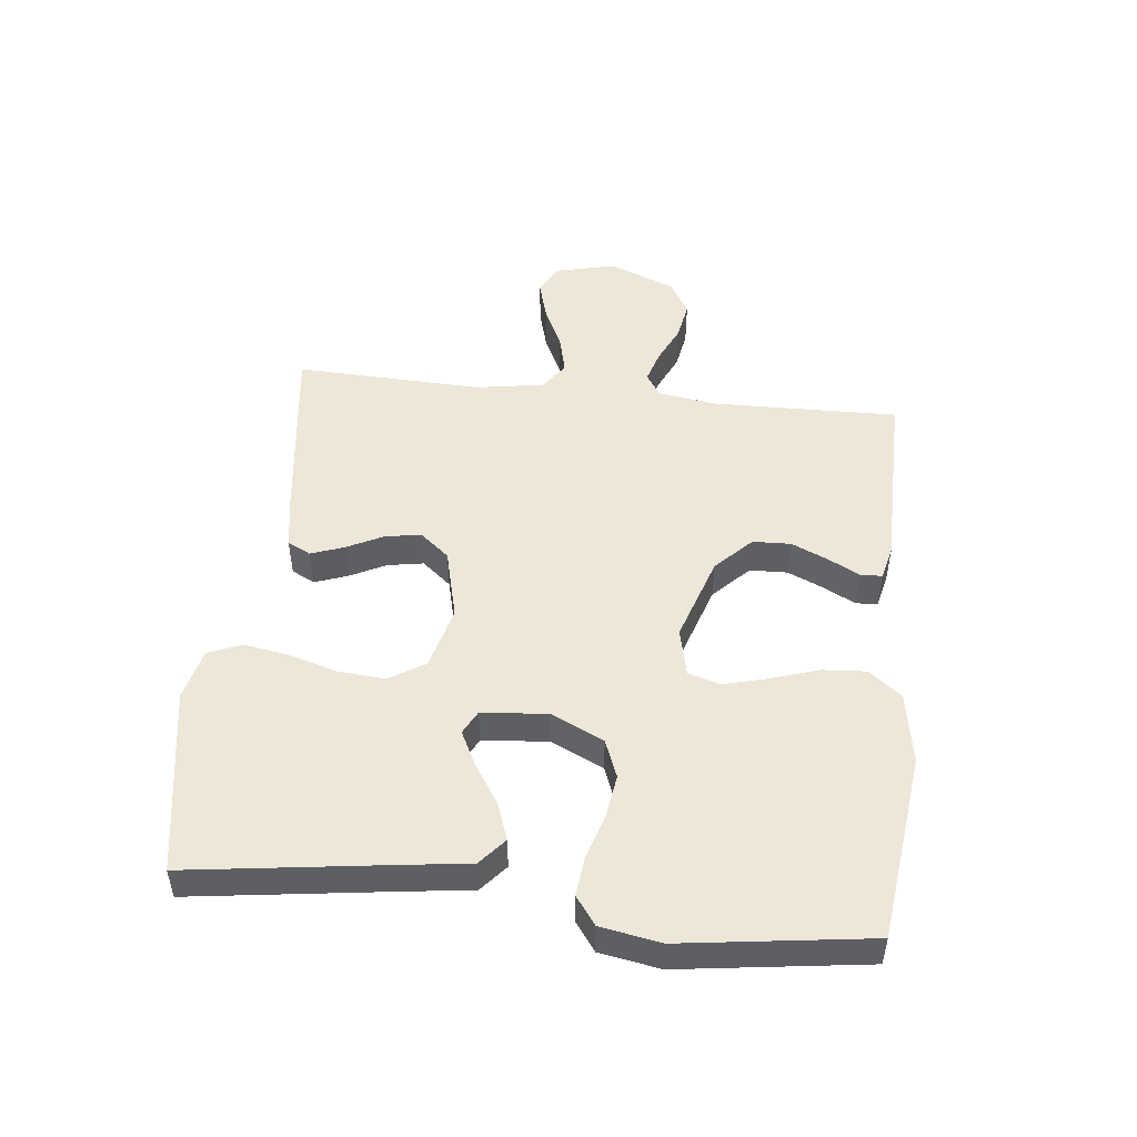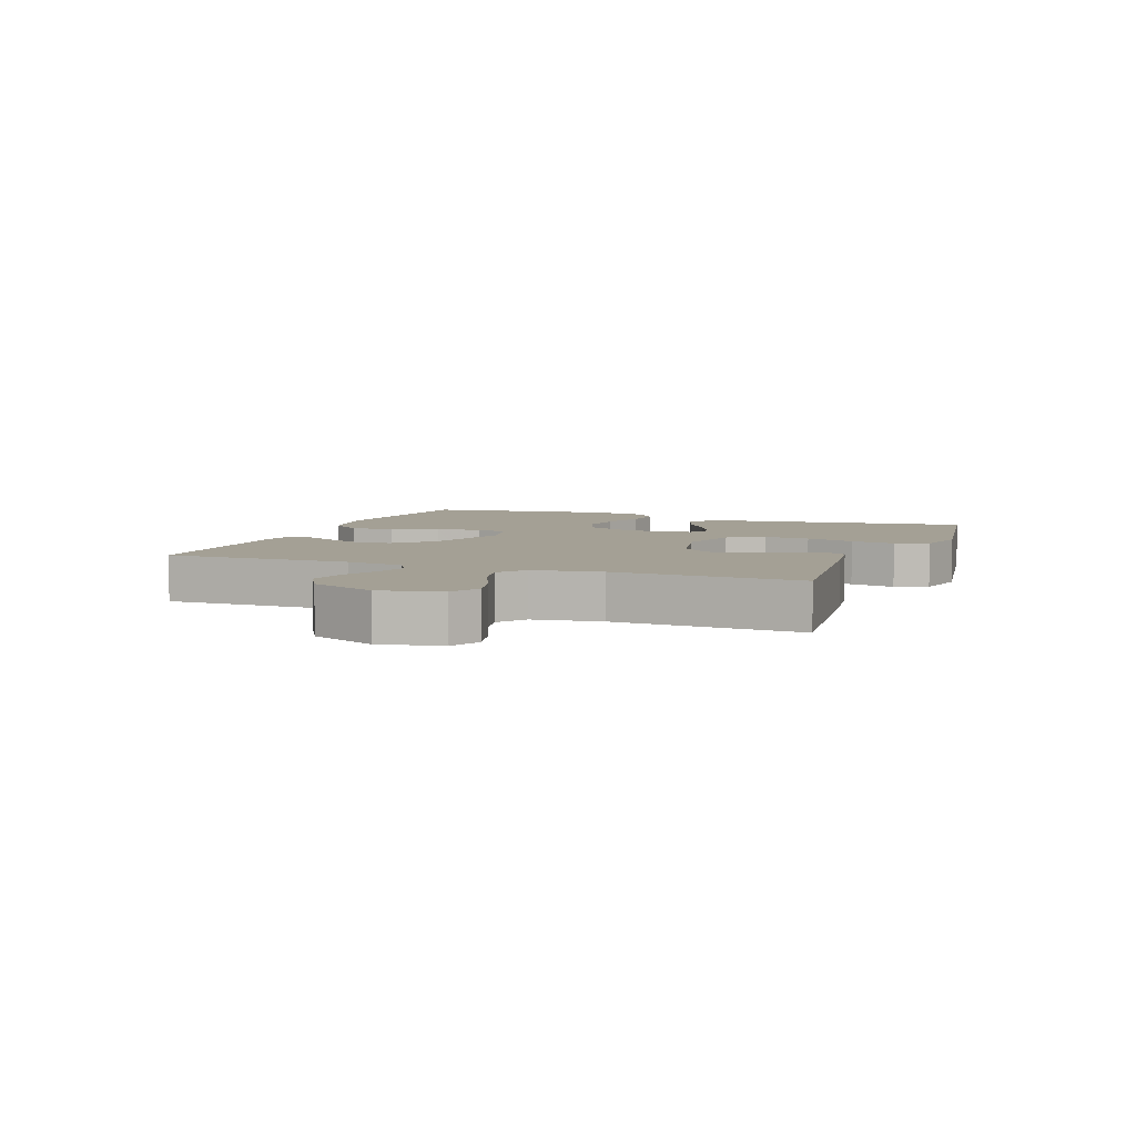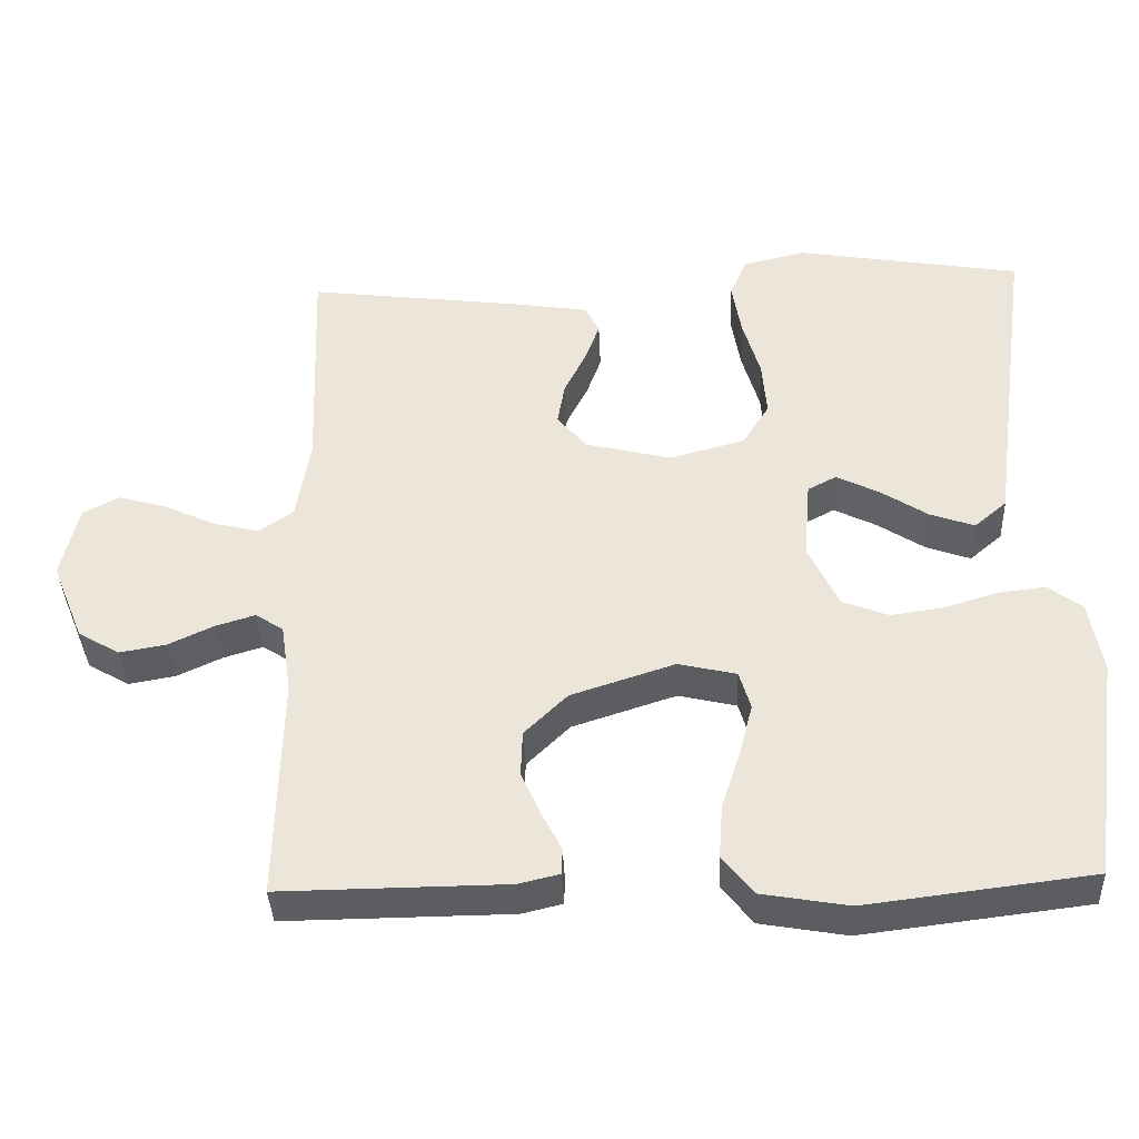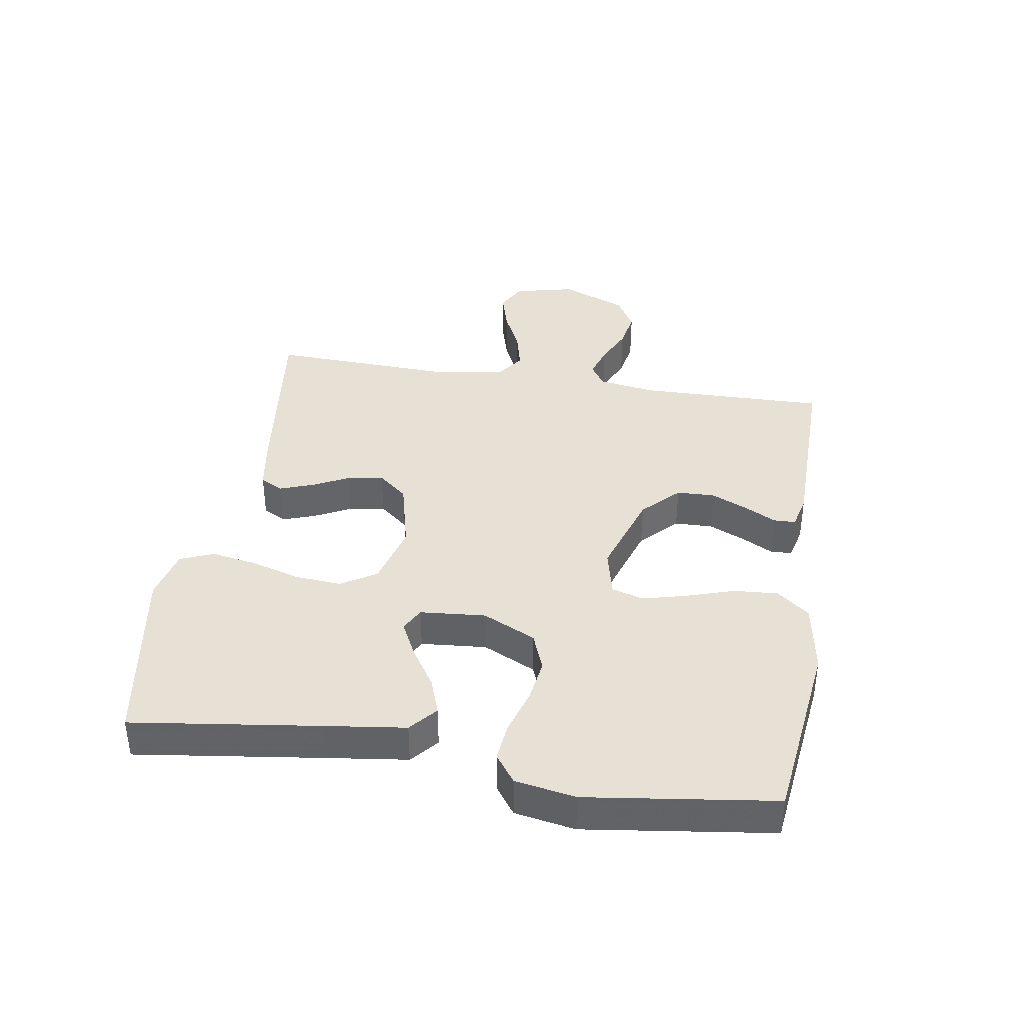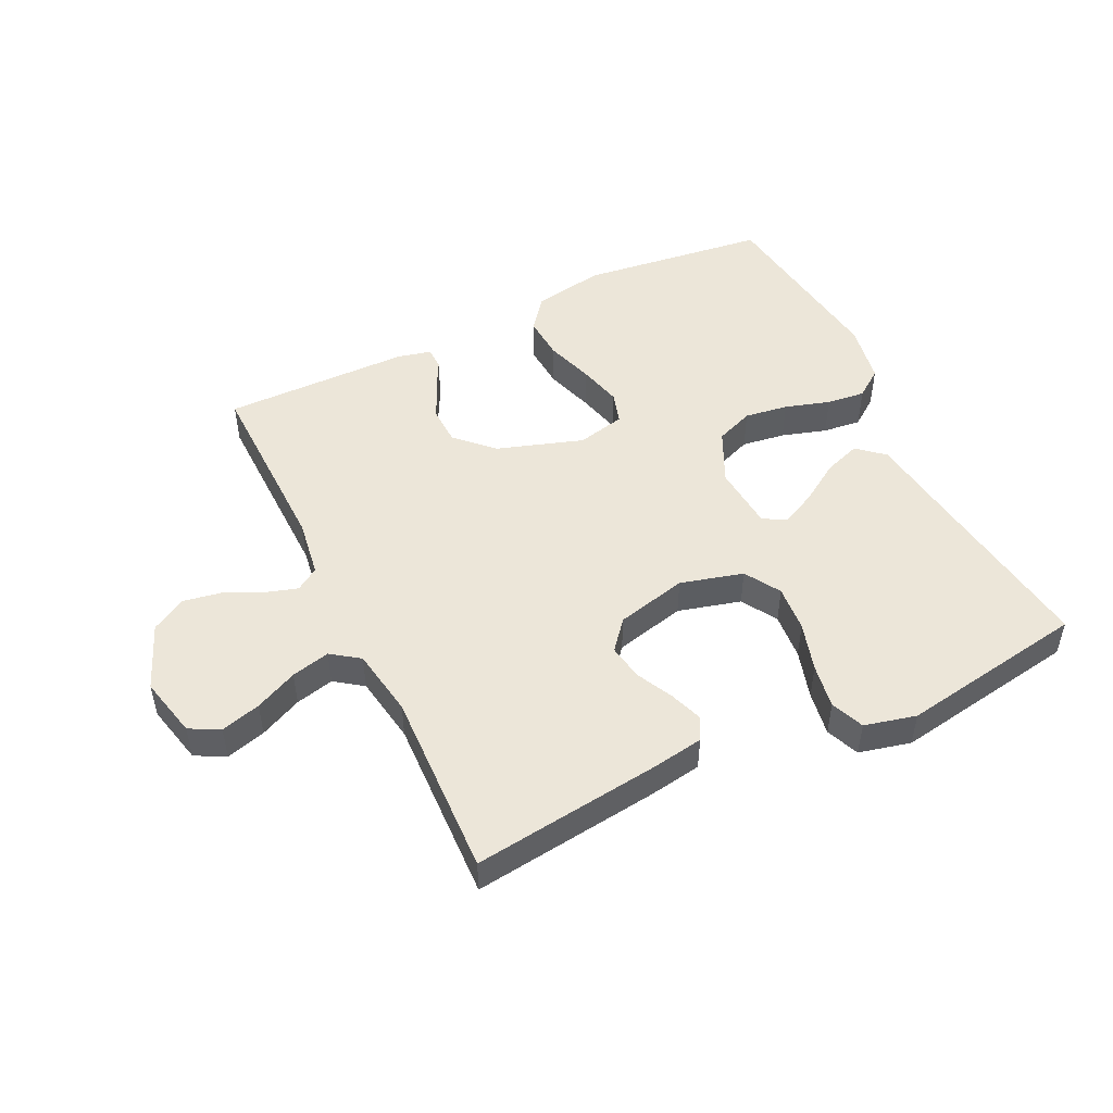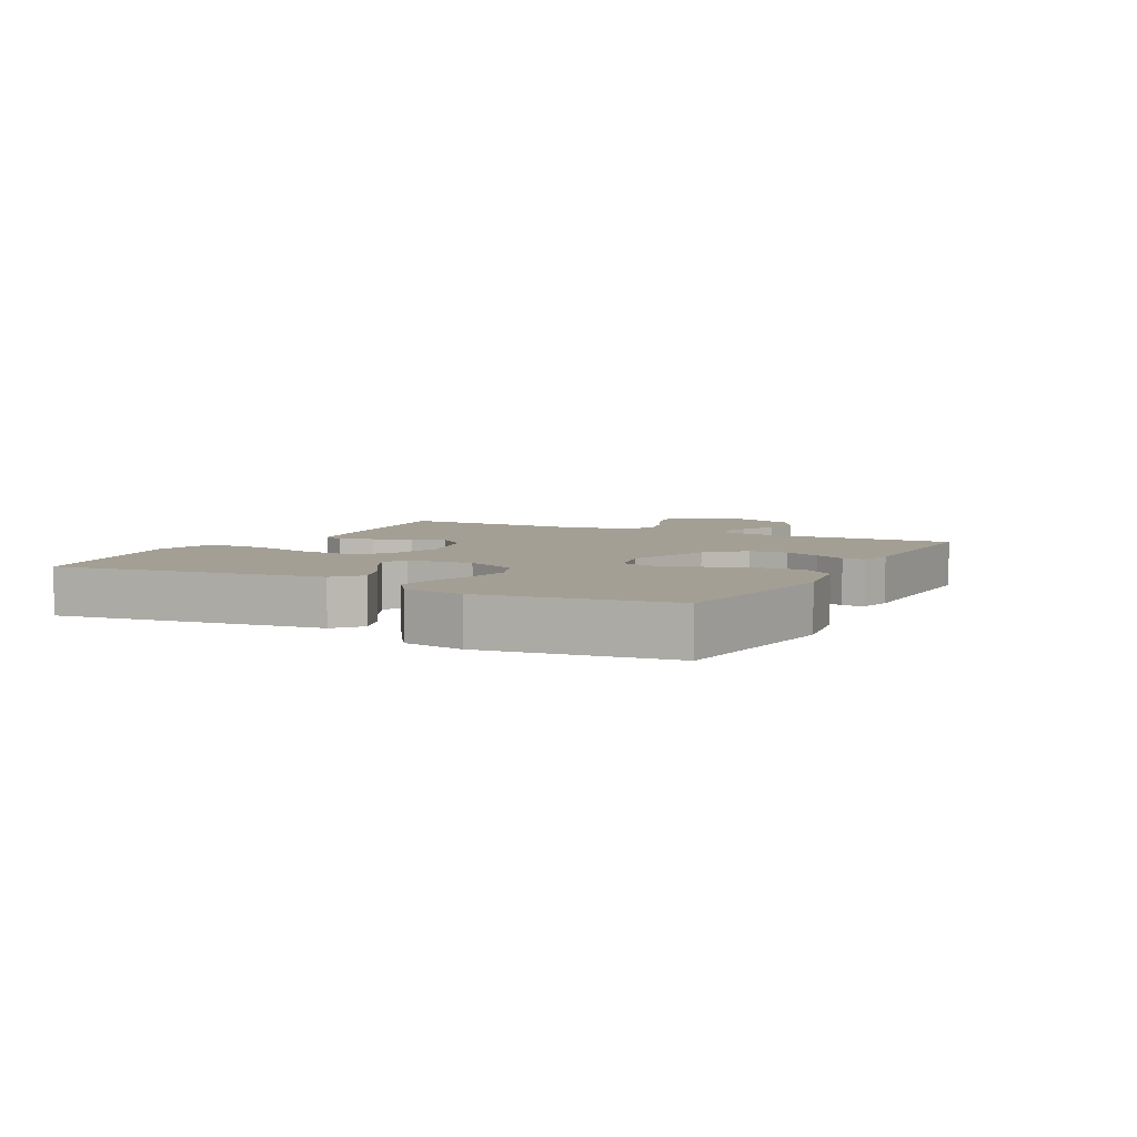
<metadata>
{"format":"obj","ext":"obj","renderer":"f3d","projection":"perspective","resolution":1024,"background":"white","views":[{"elev":49.7,"azim":96.2,"up":"+Y"},{"elev":5.8,"azim":-68.7,"up":"+Y"},{"elev":-38.1,"azim":2.4,"up":"+Z"},{"elev":39.1,"azim":99.2,"up":"+Y"},{"elev":49.5,"azim":-25.7,"up":"+Y"},{"elev":5.5,"azim":117.7,"up":"+Y"}]}
</metadata>
<code>
v 0.5 0.07 0.5
v 0.459 0.07 0.2
v 0.442 0.07 0.072
v 0.399 0.07 0.035
v 0.34 0.07 0.056
v 0.277 0.07 0.097
v 0.221 0.07 0.125
v 0.183 0.07 0.105
v 0.174 0.07 0
v 0.214 0.07 -0.085
v 0.275 0.07 -0.109
v 0.345 0.07 -0.099
v 0.417 0.07 -0.077
v 0.479 0.07 -0.07
v 0.524 0.07 -0.103
v 0.541 0.07 -0.2
v 0.5 0.07 -0.5
v 0.2 0.07 -0.537
v 0.085 0.07 -0.517
v 0.044 0.07 -0.465
v 0.049 0.07 -0.394
v 0.074 0.07 -0.317
v 0.092 0.07 -0.247
v 0.077 0.07 -0.196
v 0 0.07 -0.178
v -0.138 0.07 -0.223
v -0.195 0.07 -0.279
v -0.197 0.07 -0.34
v -0.171 0.07 -0.399
v -0.145 0.07 -0.449
v -0.146 0.07 -0.484
v -0.2 0.07 -0.497
v -0.5 0.07 -0.5
v -0.494 0.07 -0.2
v -0.508 0.07 -0.107
v -0.545 0.07 -0.083
v -0.597 0.07 -0.099
v -0.657 0.07 -0.127
v -0.719 0.07 -0.138
v -0.774 0.07 -0.106
v -0.817 0.07 0
v -0.794 0.07 0.098
v -0.746 0.07 0.123
v -0.682 0.07 0.105
v -0.614 0.07 0.073
v -0.552 0.07 0.058
v -0.507 0.07 0.09
v -0.489 0.07 0.2
v -0.5 0.07 0.5
v -0.2 0.07 0.462
v -0.114 0.07 0.448
v -0.095 0.07 0.411
v -0.114 0.07 0.358
v -0.143 0.07 0.3
v -0.153 0.07 0.242
v -0.114 0.07 0.195
v 0 0.07 0.167
v 0.101 0.07 0.194
v 0.136 0.07 0.251
v 0.13 0.07 0.326
v 0.107 0.07 0.405
v 0.095 0.07 0.477
v 0.117 0.07 0.53
v 0.2 0.07 0.55
v 0.5 0 0.5
v 0.459 0 0.2
v 0.442 0 0.072
v 0.399 0 0.035
v 0.34 0 0.056
v 0.277 0 0.097
v 0.221 0 0.125
v 0.183 0 0.105
v 0.174 0 0
v 0.214 0 -0.085
v 0.275 0 -0.109
v 0.345 0 -0.099
v 0.417 0 -0.077
v 0.479 0 -0.07
v 0.524 0 -0.103
v 0.541 0 -0.2
v 0.5 0 -0.5
v 0.2 0 -0.537
v 0.085 0 -0.517
v 0.044 0 -0.465
v 0.049 0 -0.394
v 0.074 0 -0.317
v 0.092 0 -0.247
v 0.077 0 -0.196
v 0 0 -0.178
v -0.138 0 -0.223
v -0.195 0 -0.279
v -0.197 0 -0.34
v -0.171 0 -0.399
v -0.145 0 -0.449
v -0.146 0 -0.484
v -0.2 0 -0.497
v -0.5 0 -0.5
v -0.494 0 -0.2
v -0.508 0 -0.107
v -0.545 0 -0.083
v -0.597 0 -0.099
v -0.657 0 -0.127
v -0.719 0 -0.138
v -0.774 0 -0.106
v -0.817 0 0
v -0.794 0 0.098
v -0.746 0 0.123
v -0.682 0 0.105
v -0.614 0 0.073
v -0.552 0 0.058
v -0.507 0 0.09
v -0.489 0 0.2
v -0.5 0 0.5
v -0.2 0 0.462
v -0.114 0 0.448
v -0.095 0 0.411
v -0.114 0 0.358
v -0.143 0 0.3
v -0.153 0 0.242
v -0.114 0 0.195
v 0 0 0.167
v 0.101 0 0.194
v 0.136 0 0.251
v 0.13 0 0.326
v 0.107 0 0.405
v 0.095 0 0.477
v 0.117 0 0.53
v 0.2 0 0.55
f 63 64 1 2
f 60 61 62 63
f 59 60 63 2
f 58 59 2 3
f 51 52 53 54
f 49 50 51 54
f 48 49 54 55
f 47 48 55 56
f 42 43 44 45
f 42 45 46
f 41 42 46
f 40 41 46
f 37 38 39 40
f 36 37 40 46
f 35 36 46 47
f 31 32 33 34
f 29 30 31 34
f 28 29 34 35
f 27 28 35 47
f 19 20 21 22
f 19 22 23
f 18 19 23
f 17 18 23 24
f 15 16 17 24
f 12 13 14 15
f 11 12 15 24
f 3 4 5 6
f 3 6 7
f 58 3 7
f 57 58 7 8
f 56 57 8 9
f 26 27 47 56
f 25 26 56 9
f 10 11 24 25
f 9 10 25
f 66 65 128 127
f 127 126 125 124
f 66 127 124 123
f 67 66 123 122
f 118 117 116 115
f 118 115 114 113
f 119 118 113 112
f 120 119 112 111
f 109 108 107 106
f 110 109 106
f 110 106 105
f 110 105 104
f 104 103 102 101
f 110 104 101 100
f 111 110 100 99
f 98 97 96 95
f 98 95 94 93
f 99 98 93 92
f 111 99 92 91
f 86 85 84 83
f 87 86 83
f 87 83 82
f 88 87 82 81
f 88 81 80 79
f 79 78 77 76
f 88 79 76 75
f 70 69 68 67
f 71 70 67
f 71 67 122
f 72 71 122 121
f 73 72 121 120
f 120 111 91 90
f 73 120 90 89
f 89 88 75 74
f 89 74 73
f 1 65 66 2
f 2 66 67 3
f 3 67 68 4
f 4 68 69 5
f 5 69 70 6
f 6 70 71 7
f 7 71 72 8
f 8 72 73 9
f 9 73 74 10
f 10 74 75 11
f 11 75 76 12
f 12 76 77 13
f 13 77 78 14
f 14 78 79 15
f 15 79 80 16
f 16 80 81 17
f 17 81 82 18
f 18 82 83 19
f 19 83 84 20
f 20 84 85 21
f 21 85 86 22
f 22 86 87 23
f 23 87 88 24
f 24 88 89 25
f 25 89 90 26
f 26 90 91 27
f 27 91 92 28
f 28 92 93 29
f 29 93 94 30
f 30 94 95 31
f 31 95 96 32
f 32 96 97 33
f 33 97 98 34
f 34 98 99 35
f 35 99 100 36
f 36 100 101 37
f 37 101 102 38
f 38 102 103 39
f 39 103 104 40
f 40 104 105 41
f 41 105 106 42
f 42 106 107 43
f 43 107 108 44
f 44 108 109 45
f 45 109 110 46
f 46 110 111 47
f 47 111 112 48
f 48 112 113 49
f 49 113 114 50
f 50 114 115 51
f 51 115 116 52
f 52 116 117 53
f 53 117 118 54
f 54 118 119 55
f 55 119 120 56
f 56 120 121 57
f 57 121 122 58
f 58 122 123 59
f 59 123 124 60
f 60 124 125 61
f 61 125 126 62
f 62 126 127 63
f 63 127 128 64
f 64 128 65 1

</code>
